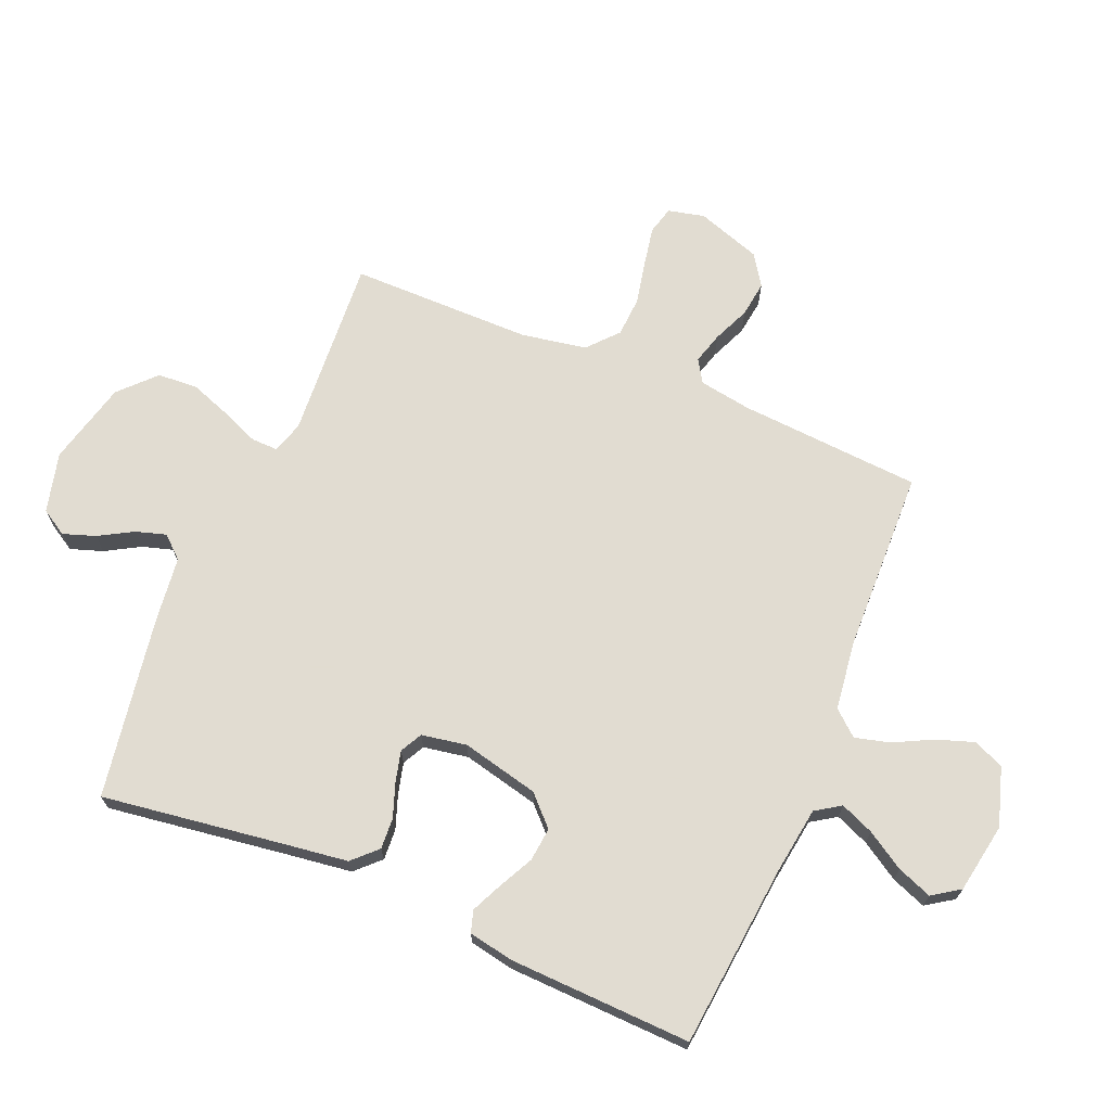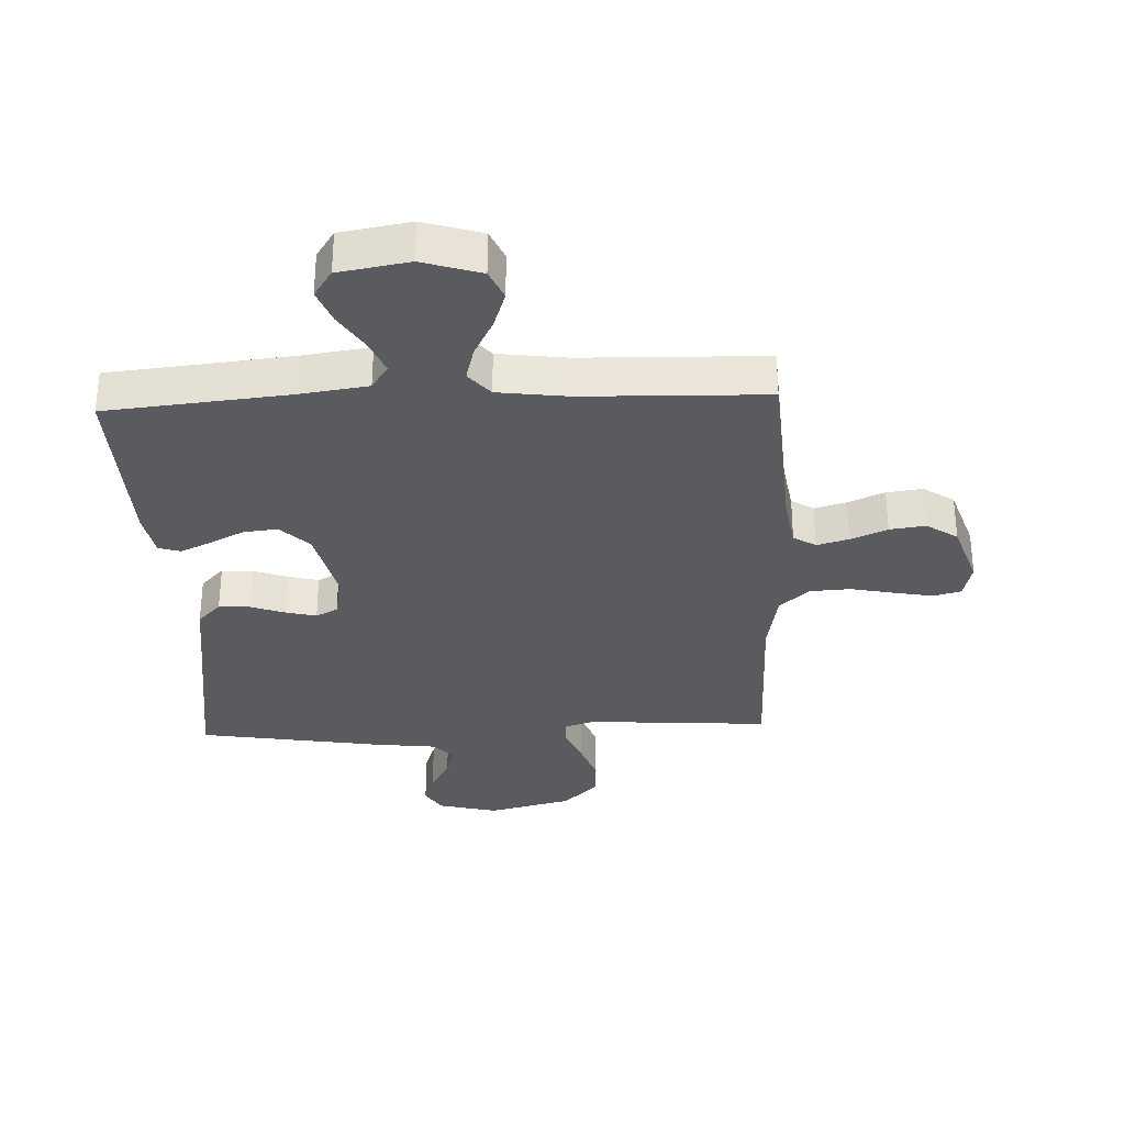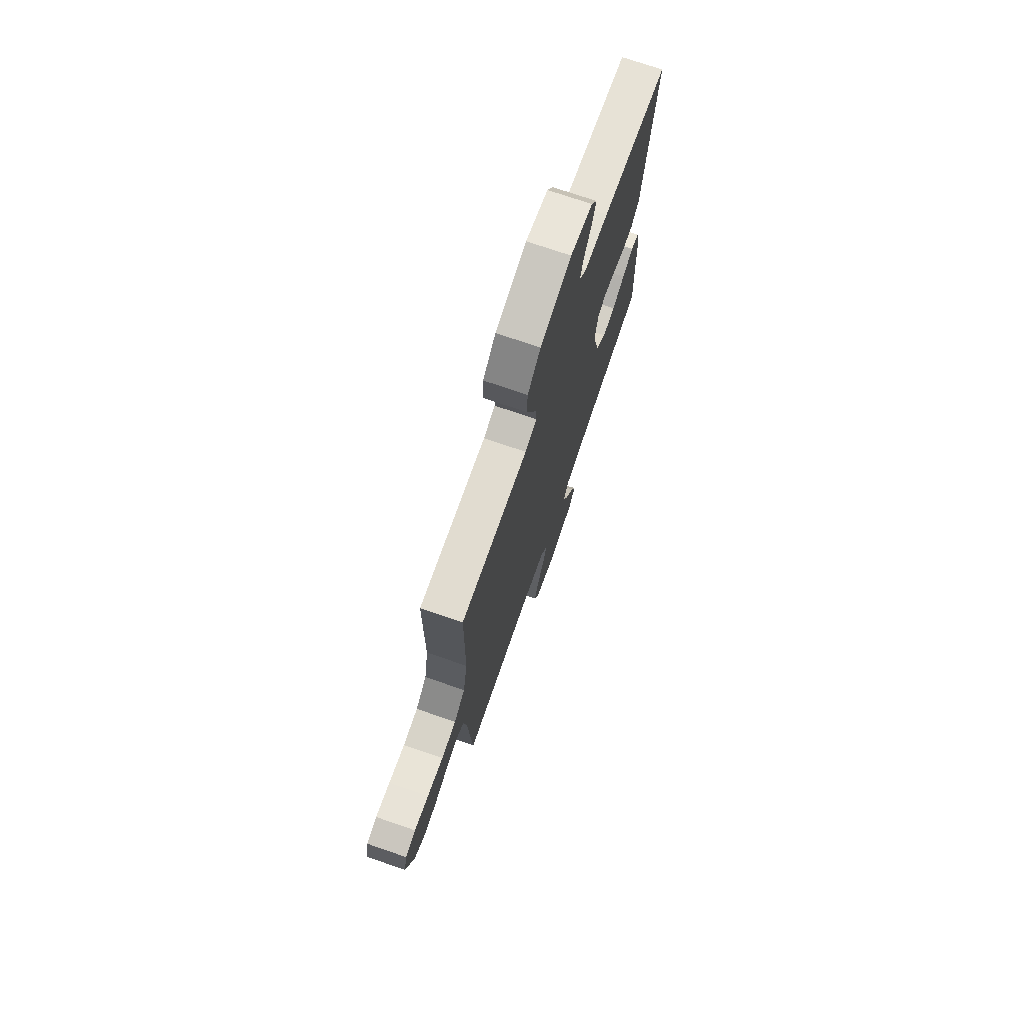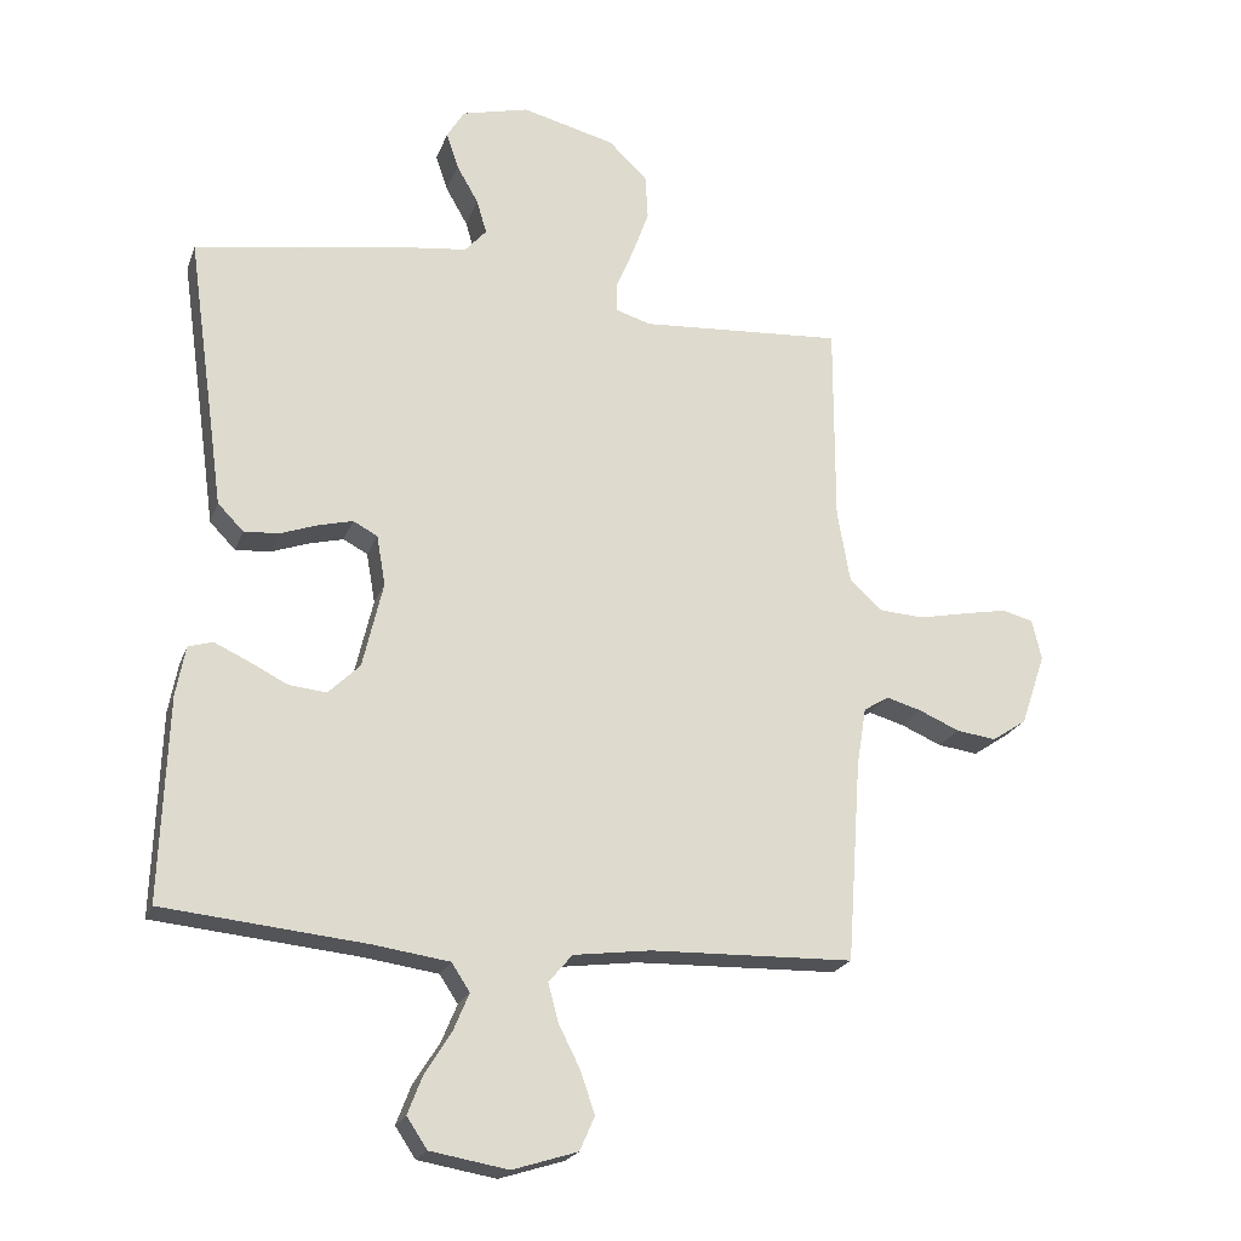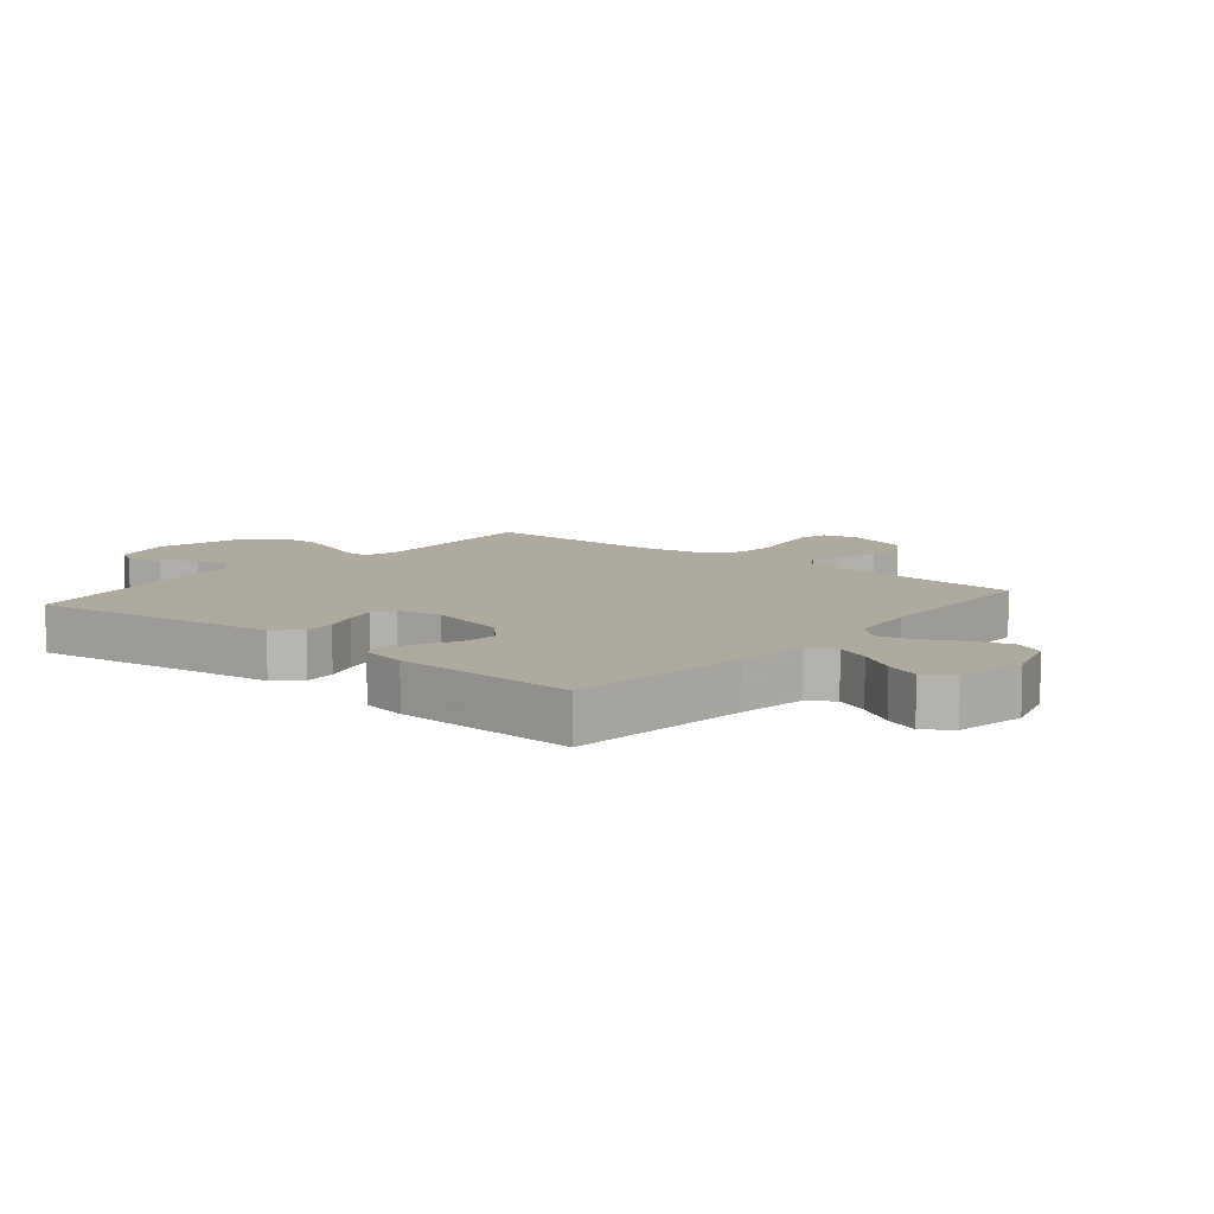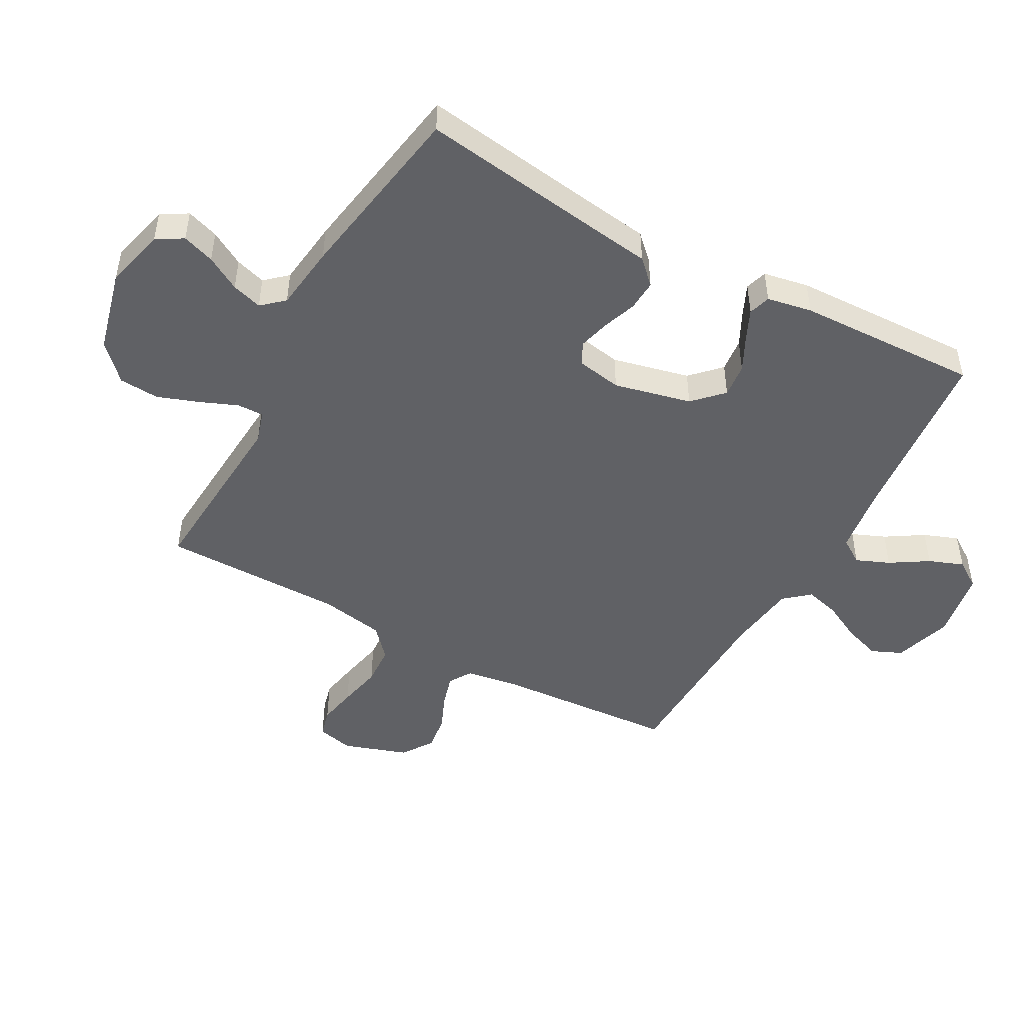
<metadata>
{"format":"obj","ext":"obj","renderer":"f3d","projection":"perspective","resolution":1024,"background":"white","views":[{"elev":69.3,"azim":112.7,"up":"+Y"},{"elev":-32.2,"azim":-177.6,"up":"+Y"},{"elev":73.3,"azim":-71.0,"up":"+Z"},{"elev":-21.5,"azim":163.1,"up":"+Z"},{"elev":9.4,"azim":129.8,"up":"+Y"},{"elev":-48.1,"azim":61.1,"up":"+Y"}]}
</metadata>
<code>
v 0.5 0.07 -0.5
v 0.2 0.07 -0.53
v 0.088 0.07 -0.546
v 0.061 0.07 -0.587
v 0.084 0.07 -0.642
v 0.123 0.07 -0.704
v 0.145 0.07 -0.761
v 0.115 0.07 -0.806
v 0 0.07 -0.826
v -0.096 0.07 -0.796
v -0.118 0.07 -0.746
v -0.097 0.07 -0.684
v -0.065 0.07 -0.621
v -0.05 0.07 -0.564
v -0.085 0.07 -0.523
v -0.2 0.07 -0.508
v -0.5 0.07 -0.5
v -0.521 0.07 -0.2
v -0.535 0.07 -0.114
v -0.572 0.07 -0.091
v -0.624 0.07 -0.106
v -0.684 0.07 -0.132
v -0.743 0.07 -0.14
v -0.794 0.07 -0.106
v -0.83 0.07 0
v -0.816 0.07 0.06
v -0.77 0.07 0.072
v -0.706 0.07 0.06
v -0.634 0.07 0.045
v -0.568 0.07 0.049
v -0.519 0.07 0.093
v -0.5 0.07 0.2
v -0.5 0.07 0.5
v -0.2 0.07 0.48
v -0.148 0.07 0.496
v -0.149 0.07 0.54
v -0.174 0.07 0.6
v -0.199 0.07 0.669
v -0.195 0.07 0.735
v -0.138 0.07 0.79
v 0 0.07 0.825
v 0.099 0.07 0.8
v 0.125 0.07 0.757
v 0.107 0.07 0.704
v 0.075 0.07 0.648
v 0.06 0.07 0.598
v 0.092 0.07 0.562
v 0.2 0.07 0.549
v 0.5 0.07 0.5
v 0.458 0.07 0.2
v 0.444 0.07 0.096
v 0.406 0.07 0.057
v 0.355 0.07 0.06
v 0.299 0.07 0.08
v 0.248 0.07 0.093
v 0.212 0.07 0.074
v 0.199 0.07 0
v 0.229 0.07 -0.127
v 0.276 0.07 -0.173
v 0.332 0.07 -0.167
v 0.389 0.07 -0.138
v 0.439 0.07 -0.115
v 0.475 0.07 -0.126
v 0.489 0.07 -0.2
v 0.5 0 -0.5
v 0.2 0 -0.53
v 0.088 0 -0.546
v 0.061 0 -0.587
v 0.084 0 -0.642
v 0.123 0 -0.704
v 0.145 0 -0.761
v 0.115 0 -0.806
v 0 0 -0.826
v -0.096 0 -0.796
v -0.118 0 -0.746
v -0.097 0 -0.684
v -0.065 0 -0.621
v -0.05 0 -0.564
v -0.085 0 -0.523
v -0.2 0 -0.508
v -0.5 0 -0.5
v -0.521 0 -0.2
v -0.535 0 -0.114
v -0.572 0 -0.091
v -0.624 0 -0.106
v -0.684 0 -0.132
v -0.743 0 -0.14
v -0.794 0 -0.106
v -0.83 0 0
v -0.816 0 0.06
v -0.77 0 0.072
v -0.706 0 0.06
v -0.634 0 0.045
v -0.568 0 0.049
v -0.519 0 0.093
v -0.5 0 0.2
v -0.5 0 0.5
v -0.2 0 0.48
v -0.148 0 0.496
v -0.149 0 0.54
v -0.174 0 0.6
v -0.199 0 0.669
v -0.195 0 0.735
v -0.138 0 0.79
v 0 0 0.825
v 0.099 0 0.8
v 0.125 0 0.757
v 0.107 0 0.704
v 0.075 0 0.648
v 0.06 0 0.598
v 0.092 0 0.562
v 0.2 0 0.549
v 0.5 0 0.5
v 0.458 0 0.2
v 0.444 0 0.096
v 0.406 0 0.057
v 0.355 0 0.06
v 0.299 0 0.08
v 0.248 0 0.093
v 0.212 0 0.074
v 0.199 0 0
v 0.229 0 -0.127
v 0.276 0 -0.173
v 0.332 0 -0.167
v 0.389 0 -0.138
v 0.439 0 -0.115
v 0.475 0 -0.126
v 0.489 0 -0.2
f 64 1 2
f 63 64 2
f 62 63 2
f 61 62 2
f 60 61 2
f 59 60 2 3
f 58 59 3 4
f 57 58 4
f 56 57 4
f 52 53 54
f 51 52 54
f 50 51 54
f 50 54 55
f 49 50 55
f 48 49 55
f 47 48 55
f 46 47 55 56
f 43 44 45
f 42 43 45
f 41 42 45
f 40 41 45
f 39 40 45
f 38 39 45
f 37 38 45
f 36 37 45
f 35 36 45 46
f 32 33 34
f 31 32 34 35
f 27 28 29
f 26 27 29
f 25 26 29
f 24 25 29
f 23 24 29
f 22 23 29
f 21 22 29
f 20 21 29 30
f 19 20 30 31
f 16 17 18
f 35 46 56
f 31 35 56
f 19 31 56
f 18 19 56
f 16 18 56
f 15 16 56
f 11 12 13
f 10 11 13
f 9 10 13
f 8 9 13
f 7 8 13
f 6 7 13
f 5 6 13
f 14 15 56 4
f 4 5 13 14
f 66 65 128
f 66 128 127
f 66 127 126
f 66 126 125
f 66 125 124
f 67 66 124 123
f 68 67 123 122
f 68 122 121
f 68 121 120
f 118 117 116
f 118 116 115
f 118 115 114
f 119 118 114
f 119 114 113
f 119 113 112
f 119 112 111
f 120 119 111 110
f 109 108 107
f 109 107 106
f 109 106 105
f 109 105 104
f 109 104 103
f 109 103 102
f 109 102 101
f 109 101 100
f 110 109 100 99
f 98 97 96
f 99 98 96 95
f 93 92 91
f 93 91 90
f 93 90 89
f 93 89 88
f 93 88 87
f 93 87 86
f 93 86 85
f 94 93 85 84
f 95 94 84 83
f 82 81 80
f 120 110 99
f 120 99 95
f 120 95 83
f 120 83 82
f 120 82 80
f 120 80 79
f 77 76 75
f 77 75 74
f 77 74 73
f 77 73 72
f 77 72 71
f 77 71 70
f 77 70 69
f 68 120 79 78
f 78 77 69 68
f 1 65 66 2
f 2 66 67 3
f 3 67 68 4
f 4 68 69 5
f 5 69 70 6
f 6 70 71 7
f 7 71 72 8
f 8 72 73 9
f 9 73 74 10
f 10 74 75 11
f 11 75 76 12
f 12 76 77 13
f 13 77 78 14
f 14 78 79 15
f 15 79 80 16
f 16 80 81 17
f 17 81 82 18
f 18 82 83 19
f 19 83 84 20
f 20 84 85 21
f 21 85 86 22
f 22 86 87 23
f 23 87 88 24
f 24 88 89 25
f 25 89 90 26
f 26 90 91 27
f 27 91 92 28
f 28 92 93 29
f 29 93 94 30
f 30 94 95 31
f 31 95 96 32
f 32 96 97 33
f 33 97 98 34
f 34 98 99 35
f 35 99 100 36
f 36 100 101 37
f 37 101 102 38
f 38 102 103 39
f 39 103 104 40
f 40 104 105 41
f 41 105 106 42
f 42 106 107 43
f 43 107 108 44
f 44 108 109 45
f 45 109 110 46
f 46 110 111 47
f 47 111 112 48
f 48 112 113 49
f 49 113 114 50
f 50 114 115 51
f 51 115 116 52
f 52 116 117 53
f 53 117 118 54
f 54 118 119 55
f 55 119 120 56
f 56 120 121 57
f 57 121 122 58
f 58 122 123 59
f 59 123 124 60
f 60 124 125 61
f 61 125 126 62
f 62 126 127 63
f 63 127 128 64
f 64 128 65 1

</code>
